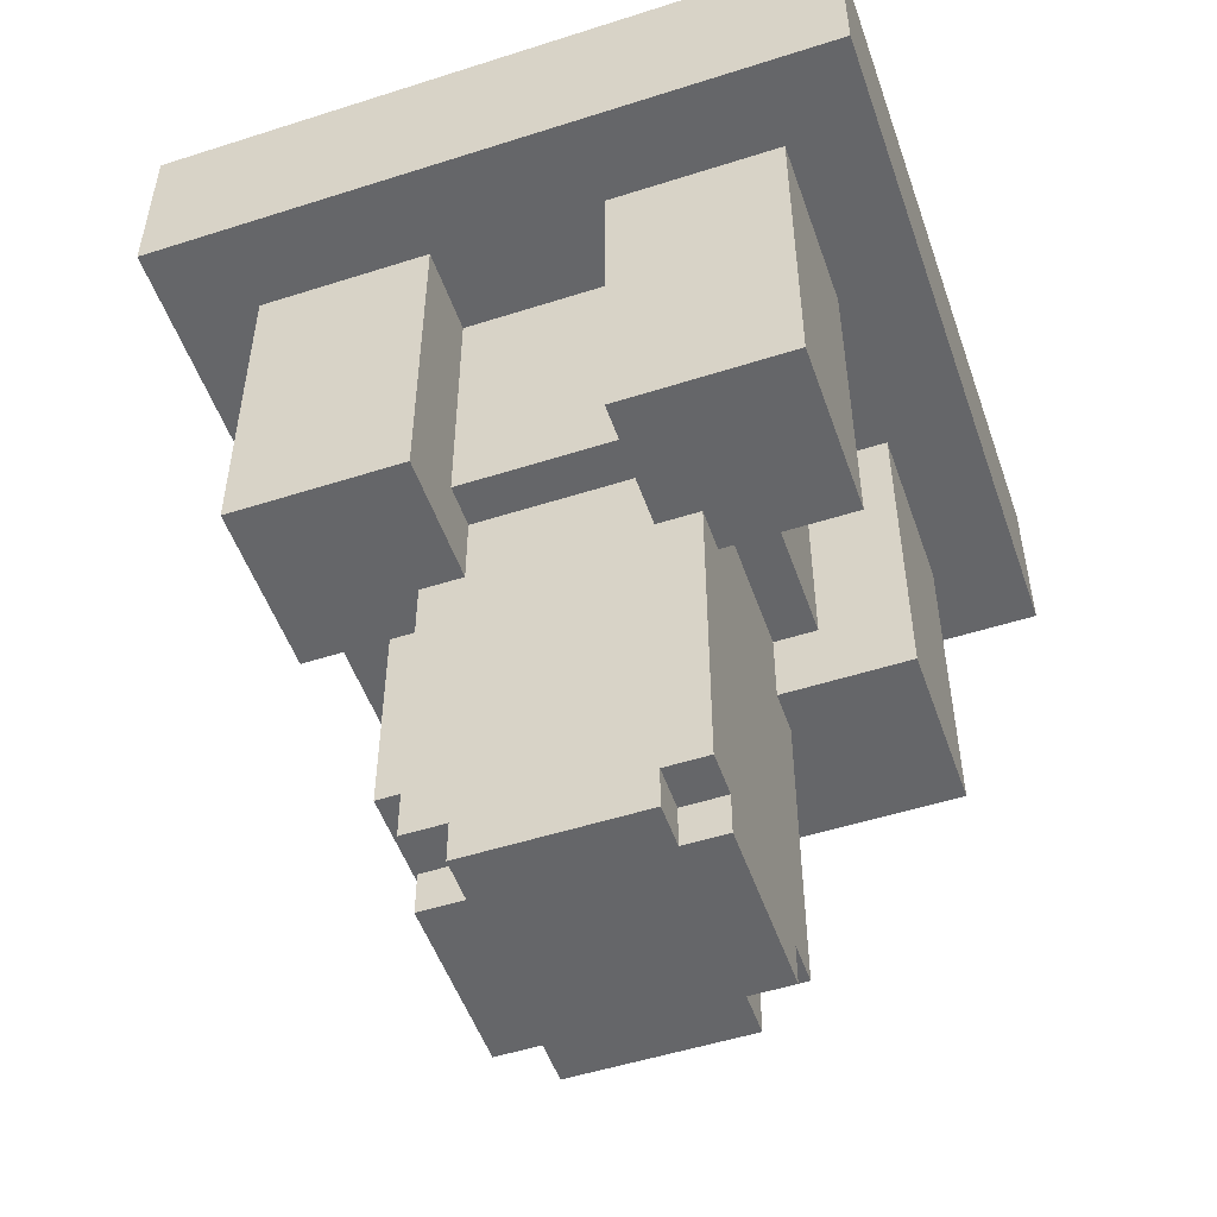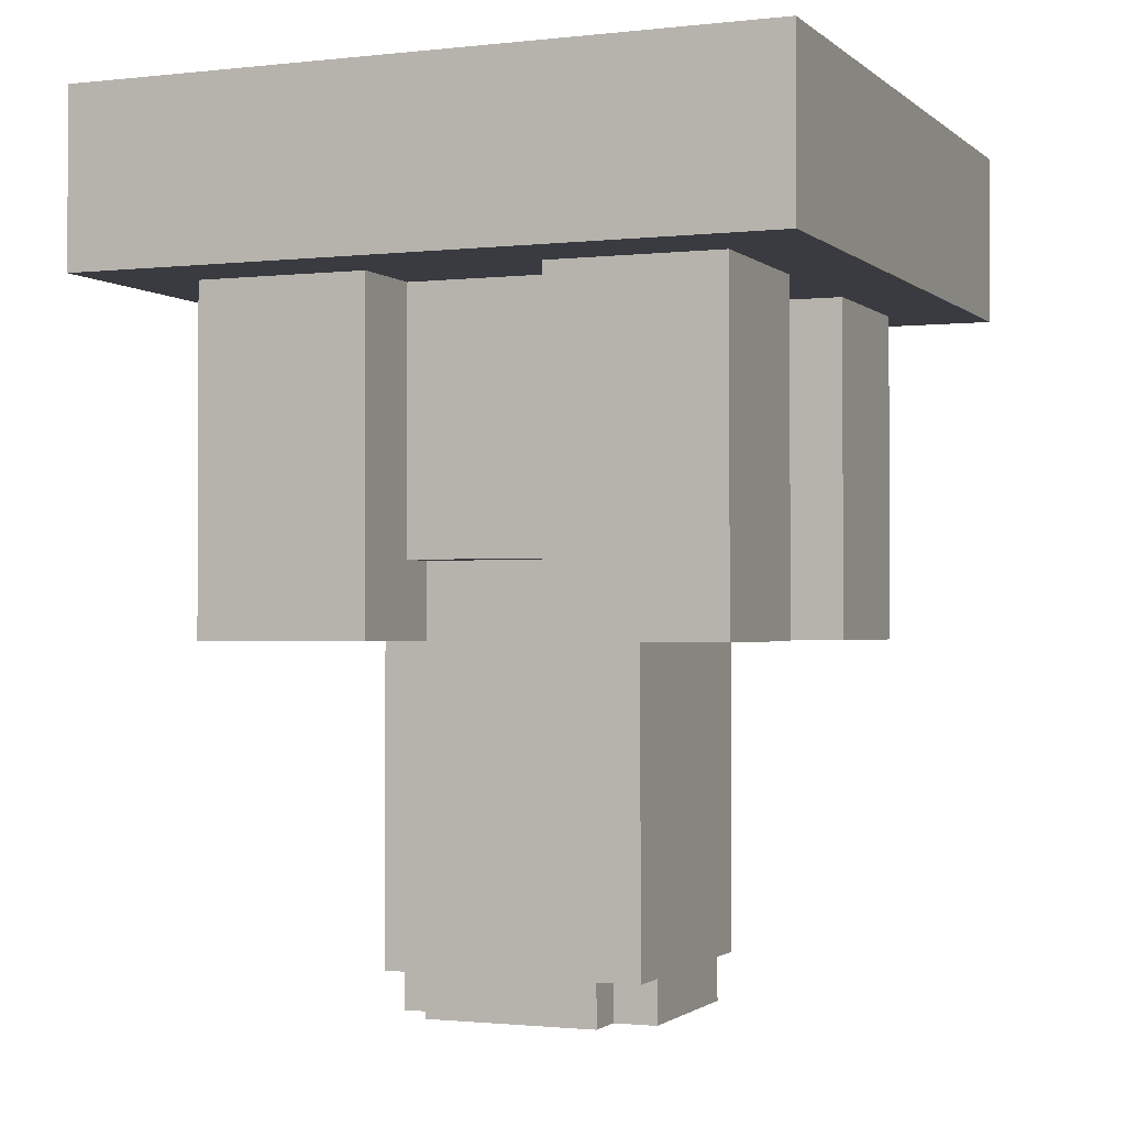
<metadata>
{"format":"obj","ext":"obj","renderer":"f3d","projection":"perspective","resolution":1024,"background":"white","views":[{"elev":-51.8,"azim":109.1,"up":"+Y"},{"elev":-1.4,"azim":22.3,"up":"+Y"}]}
</metadata>
<code>
g pb_Mesh305784
v -8 0 -8
v -4 0 -8
v -4 0 -4
v -8 0 -4
v 4 0 -8
v 8 0 -8
v 8 0 -4
v 4 0 -4
v -8 0 4
v -4 0 4
v -4 0 8
v -8 0 8
v 4 0 4
v 8 0 4
v 8 0 8
v 4 0 8
v -2 0 -2
v 0 0 -2
v 0 0 0
v -2 0 0
v 2 0 -2
v 2 0 0
v 0 0 2
v -2 0 2
v 2 0 2
v -4 0 -3
v -4 0 -2
v -8 0 0
v -4 0 0
v 4 0 -3
v 4 0 -2
v 8 0 0
v 4 0 0
v -2 -0.125 -4
v 0 -0.125 -4
v 0 -0.125 -3
v -2 -0.125 -3
v -2 0 -3
v 0 0 -3
v 2 -0.125 -4
v 2 -0.125 -3
v 2 0 -3
v -4 0 2
v -4 0 3
v 4 0 2
v 4 0 3
v 0 0 3
v -2 0 3
v -2 -0.125 3
v 0 -0.125 3
v 0 -0.125 4
v -2 -0.125 4
v 2 0 3
v 2 -0.125 3
v 2 -0.125 4
v -3 0 -4
v -2 0 -4
v 0 0 -8
v 0 0 -4
v -2 0 4
v 0 0 4
v 0 0 8
v -3 0 4
v -4 -0.125 -2
v -3 -0.125 -2
v -3 -0.125 0
v -4 -0.125 0
v -3 0 -2
v -3 0 0
v -3 -0.125 2
v -4 -0.125 2
v -3 0 2
v -4 -0.125 -4
v -3 -0.125 -4
v -3 -0.125 -3
v -4 -0.125 -3
v -3 0 -3
v -3 -0.125 3
v -4 -0.125 3
v -3 0 3
v -3 -0.125 4
v -4 -0.125 4
v 2 0 -4
v 3 0 -4
v 2 0 4
v 3 0 4
v 3 0 -2
v 3 0 0
v 3 -0.125 -2
v 4 -0.125 -2
v 4 -0.125 0
v 3 -0.125 0
v 3 0 2
v 4 -0.125 2
v 3 -0.125 2
v 3 -0.125 -4
v 3 -0.125 -3
v 4 -0.125 -4
v 4 -0.125 -3
v 3 0 -3
v 3 0 3
v 4 -0.125 3
v 3 -0.125 3
v 3 -0.125 4
v 4 -0.125 4
v -3 0 3
v -2 0 3
v -3 -0.125 3
v -2 -0.125 3
v 0 0 4
v -2 0 4
v 0 -0.125 4
v -2 -0.125 4
v -4 0 4
v -4 0 3
v -4 -0.125 4
v -4 -0.125 3
v -3 0 4
v -3 -0.125 4
v 0 0 3
v 0 -0.125 3
v 2 0 4
v 2 -0.125 4
v 2 0 3
v 2 -0.125 3
v 3 0 4
v 3 -0.125 4
v 3 0 3
v 3 -0.125 3
v 4 0 4
v 4 -0.125 4
v 2 0 -4
v 3 0 -4
v 2 -0.125 -4
v 3 -0.125 -4
v 4 0 3
v 4 0 4
v 4 -0.125 3
v 4 -0.125 4
v 4 0 -4
v 4 -0.125 -4
v 4 0 2
v 4 -0.125 2
v 3 0 3
v 3 0 2
v 3 -0.125 3
v 3 -0.125 2
v 4 0 0
v 4 -0.125 0
v 3 0 0
v 3 -0.125 0
v 4 0 -2
v 4 -0.125 -2
v 3 0 -2
v 3 -0.125 -2
v 4 0 -3
v 4 -0.125 -3
v 3 0 -3
v 3 -0.125 -3
v 4 0 -4
v 4 -0.125 -4
v -4 0 -3
v -4 0 -4
v -4 -0.125 -3
v -4 -0.125 -4
v 3 0 -3
v 2 0 -3
v 3 -0.125 -3
v 2 -0.125 -3
v 0 0 -4
v 0 -0.125 -4
v 0 0 -3
v 0 -0.125 -3
v -2 0 -4
v -2 -0.125 -4
v -2 0 -3
v -2 -0.125 -3
v -3 0 -4
v -3 -0.125 -4
v -3 0 -3
v -3 -0.125 -3
v -4 0 -4
v -4 -0.125 -4
v -3 0 -3
v -3 0 -2
v -3 -0.125 -3
v -3 -0.125 -2
v -4 0 -2
v -4 -0.125 -2
v -3 0 0
v -3 -0.125 0
v -4 0 0
v -4 -0.125 0
v -3 0 2
v -3 -0.125 2
v -4 0 2
v -4 -0.125 2
v -3 0 3
v -3 -0.125 3
v -4 0 4
v -4 -0.125 4
v 2 -20 0
v 0 -20 -2
v 0 -20 0
v 2 -20 -2
v -2 -20 -2
v -2 -20 0
v 2 -20 2
v 0 -20 2
v -2 -20 2
v 2 -4 -6
v 0 -4 -8
v 0 -4 -6
v 2 -4 -8
v 2 -4 -4
v 0 -4 -4
v 4 -4 -6
v 4 -4 -8
v -2 -4 -6
v -4 -4 -8
v -4 -4 -6
v -2 -4 -8
v -2 -4 -4
v 2 -4 6
v 0 -4 4
v 0 -4 6
v 2 -4 4
v 2 -4 8
v 0 -4 8
v 4 -4 8
v 4 -4 6
v -2 -4 8
v -4 -4 6
v -4 -4 8
v -2 -4 6
v -2 -4 4
v -8 -4 -6
v -8 -4 -8
v -8 0 -8
v -8 0 8
v -8 -4 8
v -8 -4 6
v -8 0 4
v -8 -4 4
v -8 -4 2
v -8 0 0
v -8 -4 0
v -8 -4 -2
v -8 0 -4
v -8 -4 -4
v 8 0 -8
v 8 -4 -6
v 8 0 -4
v 8 -4 -4
v 8 -4 -2
v 8 0 0
v 8 -4 0
v 8 -4 2
v 8 0 4
v 8 -4 4
v 8 -4 6
v 8 0 8
v 8 -4 8
v 8 -4 -8
v 8 -4 -2
v 6 -4 -4
v 6 -4 -2
v 8 -4 -4
v 6 -4 0
v 4 -4 -2
v 4 -4 0
v 8 -4 0
v 6 -4 2
v 4 -4 2
v 8 -4 2
v 8 -4 4
v 6 -4 4
v 6 -4 -6
v 6 -4 -8
v 8 -4 -6
v 8 -4 -8
v 6 -11.75 -4
v 4 -11.75 -6
v 4 -11.75 -4
v 6 -11.75 -6
v 6 -11.75 6
v 4 -11.75 4
v 4 -11.75 6
v 6 -11.75 4
v 8 -4 6
v 6 -4 6
v 6 -4 8
v 8 -4 8
v -6 -4 -2
v -8 -4 -4
v -8 -4 -2
v -6 -4 -4
v -6 -4 0
v -8 -4 0
v -4 -4 0
v -4 -4 -2
v -6 -4 2
v -8 -4 2
v -4 -4 2
v -6 -4 4
v -8 -4 4
v -6 -4 -6
v -8 -4 -8
v -8 -4 -6
v -6 -4 -8
v -4 -11.75 -4
v -6 -11.75 -6
v -6 -11.75 -4
v -4 -11.75 -6
v -6 -4 6
v -8 -4 6
v -4 -11.75 6
v -6 -11.75 4
v -6 -11.75 6
v -4 -11.75 4
v -6 -4 8
v -8 -4 8
v -6 -4 8
v -8 -4 8
v -8 0 8
v 8 0 8
v 8 -4 8
v 6 -4 8
v 4 0 8
v 4 -4 8
v 2 -4 8
v 0 0 8
v 0 -4 8
v -2 -4 8
v -4 0 8
v -4 -4 8
v -8 0 -8
v -6 -4 -8
v -4 0 -8
v -4 -4 -8
v -2 -4 -8
v 0 0 -8
v 0 -4 -8
v 2 -4 -8
v 4 0 -8
v 4 -4 -8
v 6 -4 -8
v 8 0 -8
v 8 -4 -8
v -8 -4 -8
v 4 -4 -6
v 2 -4 -6
v 4 -10 -6
v 2 -10 -6
v 6 -4 -4
v 6 -4 -6
v 6 -10 -4
v 6 -10 -6
v 6 -4 -6
v 6 -10 -6
v 2 -4 -6
v 2 -4 -4
v 2 -10 -6
v 2 -10 -4
v 0 -4 -4
v -2 -4 -4
v 0 -10 -4
v -2 -10 -4
v 2 -4 -4
v 2 -10 -4
v 4 -4 -2
v 6 -4 -2
v 4 -10 -2
v 6 -10 -2
v -2 -4 -4
v -2 -4 -6
v -2 -10 -4
v -2 -10 -6
v -4 -4 2
v -6 -4 2
v -4 -10 2
v -6 -10 2
v -4 -4 0
v -4 -4 2
v -4 -10 0
v -4 -10 2
v -4 -4 -6
v -6 -4 -6
v -4 -10 -6
v -6 -10 -6
v -2 -4 -6
v -2 -10 -6
v -6 -4 -6
v -6 -4 -4
v -6 -10 -6
v -6 -10 -4
v -4 -4 -2
v -4 -10 -2
v -6 -4 -2
v -6 -10 -2
v -6 -4 -2
v -4 -4 -2
v -6 -10 -2
v -4 -10 -2
v -6 -4 2
v -6 -4 4
v -6 -10 2
v -6 -10 4
v 0 -4 4
v 2 -4 4
v 0 -10 4
v 2 -10 4
v -2 -4 4
v -2 -10 4
v -2 -4 6
v -2 -4 4
v -2 -10 6
v -2 -10 4
v -6 -4 6
v -6 -10 6
v -6 -4 6
v -4 -4 6
v -6 -10 6
v -4 -10 6
v -2 -4 6
v -2 -10 6
v 6 -4 6
v 6 -4 4
v 6 -10 6
v 6 -10 4
v 6 -4 2
v 4 -4 2
v 6 -10 2
v 4 -10 2
v 4 -4 2
v 4 -4 0
v 4 -10 2
v 4 -10 0
v 2 -4 4
v 2 -4 6
v 2 -10 4
v 2 -10 6
v 2 -4 6
v 4 -4 6
v 2 -10 6
v 4 -10 6
v 6 -4 6
v 6 -10 6
v 6 -4 2
v 6 -10 2
v 4 -4 -2
v 4 -10 -2
v 6 -4 -2
v 6 -10 -2
v 2 -20 3
v 0 -20 3
v 2 -10 4
v 0 -10 3
v 0 -10 4
v 2 -10 3
v -2 -20 3
v -2 -10 3
v -2 -10 4
v 4 -11.75 3
v 6 -11.75 2
v 4 -11.75 2
v -4 -11.75 3
v -6 -11.75 2
v -4 -11.75 2
v 3 -20 0
v 3 -20 -2
v 4 -10 0
v 3 -10 -2
v 3 -10 0
v 4 -10 -2
v 3 -20 2
v 4 -10 2
v 3 -10 2
v 3 -11.75 -4
v 2 -11.75 -6
v 2 -11.75 -4
v 3 -11.75 4
v 2 -11.75 6
v 2 -11.75 4
v 3 -19 3
v 2 -19 2
v 2 -19 3
v 3 -19 2
v 3 -11.75 2
v 3 -11.75 3
v 2 -11.75 3
v 2 -10 -3
v 0 -10 -4
v 0 -10 -3
v 2 -10 -4
v 0 -20 -3
v 2 -20 -3
v -2 -10 -4
v -2 -10 -3
v -2 -20 -3
v 6 -11.75 -2
v 4 -11.75 -3
v 4 -11.75 -2
v -6 -11.75 -2
v -4 -11.75 -2
v -4 -11.75 -3
v 3 -11.75 -3
v 2 -11.75 -3
v 3 -19 -2
v 2 -19 -3
v 2 -19 -2
v 3 -19 -3
v 3 -11.75 -2
v -3 -10 0
v -4 -10 -2
v -4 -10 0
v -3 -10 -2
v -3 -20 -2
v -3 -20 0
v -3 -10 2
v -4 -10 2
v -3 -20 2
v -3 -11.75 -4
v -2 -11.75 -4
v -2 -11.75 -6
v -2 -11.75 6
v -3 -11.75 4
v -2 -11.75 4
v -3 -11.75 3
v -3 -11.75 2
v -2 -19 3
v -3 -19 2
v -3 -19 3
v -2 -19 2
v -2 -11.75 3
v -3 -11.75 -3
v -2 -11.75 -3
v -3 -11.75 -2
v -2 -19 -2
v -3 -19 -3
v -3 -19 -2
v -2 -19 -3
v 2 -11.75 6
v 4 -11.75 6
v 2 -11.75 4
v 2 -11.75 6
v 6 -11.75 6
v 6 -11.75 6
v 6 -11.75 4
v 6 -11.75 2
v 6 -11.75 2
v 4 -11.75 2
v 3 -10 2
v 3 -11.75 2
v 3 -10 2
v 3 -10 0
v 3 -11.75 2
v 3 -11.75 0
v 3 -10 -2
v 3 -11.75 -2
v 3 -10 -2
v 3 -11.75 -2
v 4 -11.75 -2
v 2 -10 -3
v 0 -10 -3
v 2 -11.75 -3
v 0 -11.75 -3
v 6 -11.75 -2
v -2 -10 -3
v -2 -11.75 -3
v -2 -11.75 -4
v 6 -11.75 -2
v 6 -11.75 -4
v 6 -11.75 -6
v 4 -11.75 -6
v 2 -11.75 -6
v 6 -11.75 -6
v -2 -10 -3
v -2 -11.75 -3
v 2 -11.75 -6
v 2 -11.75 -4
v 2 -10 3
v 2 -11.75 3
v 2 -10 -3
v 2 -11.75 -3
v -3 -10 0
v -3 -10 2
v -3 -11.75 0
v -3 -11.75 2
v -3 -10 2
v -3 -11.75 2
v -4 -11.75 2
v -2 -11.75 -6
v -2 -11.75 -6
v -4 -11.75 -6
v -6 -11.75 -6
v -3 -10 -2
v -3 -11.75 -2
v -6 -11.75 -6
v -6 -11.75 -4
v -6 -11.75 -2
v -4 -11.75 -2
v -3 -10 -2
v -3 -11.75 -2
v -6 -11.75 -2
v -6 -11.75 2
v -2 -10 3
v 0 -10 3
v -2 -11.75 3
v 0 -11.75 3
v 2 -10 3
v 2 -11.75 3
v -4 -11.75 6
v -2 -11.75 6
v -6 -11.75 2
v -6 -11.75 4
v -6 -11.75 6
v -6 -11.75 6
v -2 -11.75 6
v -2 -11.75 4
v -2 -10 3
v -2 -11.75 3
v -3 -11.75 3
v -3 -19 2
v -3 -19 3
v -3 -11.75 3
v -3 -19 3
v -2 -19 3
v 0 -19 3
v 2 -19 3
v 3 -11.75 3
v 3 -19 3
v 3 -11.75 3
v 3 -19 3
v 3 -19 2
v 3 -19 0
v 3 -19 -2
v 3 -11.75 -3
v 3 -19 -3
v 2 -19 -3
v 0 -19 -3
v 3 -11.75 -3
v 3 -19 -3
v -2 -19 -3
v -3 -11.75 -3
v -3 -19 -3
v -3 -11.75 -3
v -3 -19 -3
v -3 -19 -2
v -3 -19 0
v 2 -20 -3
v 0 -20 -3
v 3 -20 2
v 3 -20 0
v 3 -19 -2
v 2 -19 -2
v 3 -20 -2
v 2 -20 -2
v 2 -19 -2
v 2 -19 -3
v 2 -20 -2
v 2 -20 -3
v -2 -19 -2
v -3 -19 -2
v -2 -20 -2
v -3 -20 -2
v -2 -19 2
v -2 -19 3
v -2 -20 2
v -2 -20 3
v -2 -19 -3
v -2 -19 -2
v -2 -20 -3
v -2 -20 -2
v -2 -20 -3
v -3 -20 -2
v -3 -20 0
v 3 -20 -2
v -3 -20 2
v -3 -19 2
v -2 -19 2
v -3 -20 2
v -2 -20 2
v 2 -19 3
v 2 -19 2
v 2 -20 3
v 2 -20 2
v -2 -20 3
v 0 -20 3
v 2 -20 3
v 2 -19 2
v 3 -19 2
v 2 -20 2
v 3 -20 2
g pb_Mesh305784_0
g pb_Mesh305784_1
f 3 2 1
f 3 1 4
f 7 6 5
f 7 5 8
f 11 10 9
f 11 9 12
f 15 14 13
f 15 13 16
f 19 18 17
f 19 17 20
f 22 21 18
f 22 18 19
f 23 19 20
f 23 20 24
f 25 22 19
f 25 19 23
f 26 3 4
f 27 26 4
f 28 27 4
f 28 29 27
f 7 8 30
f 7 30 31
f 32 7 31
f 32 31 33
f 36 35 34
f 36 34 37
f 18 39 38
f 18 38 17
f 41 40 35
f 41 35 36
f 21 42 39
f 21 39 18
f 43 29 28
f 28 9 43
f 9 44 43
f 9 10 44
f 32 33 45
f 14 32 45
f 46 14 45
f 14 46 13
f 47 23 24
f 47 24 48
f 51 50 49
f 51 49 52
f 53 25 23
f 53 23 47
f 55 54 50
f 55 50 51
f 56 2 3
f 56 57 2
f 2 57 58
f 57 59 58
f 62 61 60
f 63 10 11
f 60 63 11
f 62 60 11
f 66 65 64
f 66 64 67
f 20 17 68
f 20 68 69
f 70 66 67
f 70 67 71
f 24 20 69
f 24 69 72
f 75 74 73
f 75 73 76
f 37 34 74
f 37 74 75
f 65 75 76
f 65 76 64
f 17 38 77
f 17 77 68
f 78 70 71
f 78 71 79
f 48 24 72
f 48 72 80
f 81 78 79
f 81 79 82
f 52 49 78
f 52 78 81
f 83 58 59
f 58 83 5
f 5 83 84
f 84 8 5
f 85 61 62
f 16 13 86
f 16 86 85
f 62 16 85
f 88 87 21
f 88 21 22
f 91 90 89
f 91 89 92
f 93 88 22
f 93 22 25
f 94 91 92
f 94 92 95
f 97 96 40
f 97 40 41
f 99 98 96
f 99 96 97
f 87 100 42
f 87 42 21
f 90 99 97
f 90 97 89
f 101 93 25
f 101 25 53
f 102 94 95
f 102 95 103
f 104 103 54
f 104 54 55
f 105 102 103
f 105 103 104
f 108 107 106
f 108 109 107
f 112 111 110
f 112 113 111
f 116 115 114
f 116 117 115
f 113 118 111
f 113 119 118
f 109 120 107
f 109 121 120
f 123 110 122
f 123 112 110
f 121 124 120
f 121 125 124
f 127 122 126
f 127 123 122
f 125 128 124
f 125 129 128
f 131 126 130
f 131 127 126
f 134 133 132
f 134 135 133
f 138 137 136
f 138 139 137
f 135 140 133
f 135 141 140
f 143 136 142
f 143 138 136
f 146 145 144
f 146 147 145
f 149 142 148
f 149 143 142
f 147 150 145
f 147 151 150
f 153 148 152
f 153 149 148
f 151 154 150
f 151 155 154
f 157 152 156
f 157 153 152
f 155 158 154
f 155 159 158
f 161 156 160
f 161 157 156
f 164 163 162
f 164 165 163
f 168 167 166
f 168 169 167
f 171 132 170
f 171 134 132
f 169 172 167
f 169 173 172
f 175 170 174
f 175 171 170
f 173 176 172
f 173 177 176
f 179 174 178
f 179 175 174
f 177 180 176
f 177 181 180
f 183 178 182
f 183 179 178
f 186 185 184
f 186 187 185
f 189 162 188
f 189 164 162
f 187 190 185
f 187 191 190
f 193 188 192
f 193 189 188
f 191 194 190
f 191 195 194
f 197 192 196
f 197 193 192
f 195 198 194
f 195 199 198
f 117 196 115
f 117 197 196
f 119 200 118
f 119 201 200
f 204 203 202
f 203 205 202
f 207 206 204
f 206 203 204
f 209 204 208
f 204 202 208
f 210 207 209
f 207 204 209
f 213 212 211
f 212 214 211
f 216 213 215
f 213 211 215
f 211 214 217
f 214 218 217
f 221 220 219
f 220 222 219
f 219 222 213
f 222 212 213
f 223 219 216
f 219 213 216
f 226 225 224
f 225 227 224
f 229 226 228
f 226 224 228
f 228 224 230
f 224 231 230
f 234 233 232
f 233 235 232
f 235 236 226
f 236 225 226
f 232 235 229
f 235 226 229
f 239 238 237
f 242 241 240
f 243 242 240
f 243 244 242
f 245 244 243
f 246 245 243
f 246 247 245
f 248 247 246
f 249 248 246
f 249 250 248
f 237 250 249
f 239 237 249
f 253 252 251
f 253 254 252
f 255 254 253
f 256 255 253
f 256 257 255
f 258 257 256
f 259 258 256
f 259 260 258
f 261 260 259
f 262 261 259
f 262 263 261
f 252 264 251
f 267 266 265
f 266 268 265
f 271 270 269
f 270 267 269
f 269 267 272
f 267 265 272
f 274 271 273
f 271 269 273
f 273 269 275
f 269 272 275
f 277 273 276
f 273 275 276
f 217 218 278
f 218 279 278
f 278 279 280
f 279 281 280
f 284 283 282
f 283 285 282
f 266 278 268
f 278 280 268
f 288 287 286
f 287 289 286
f 291 277 290
f 277 276 290
f 230 231 292
f 231 291 292
f 292 291 293
f 291 290 293
f 296 295 294
f 295 297 294
f 299 296 298
f 296 294 298
f 298 294 300
f 294 301 300
f 303 299 302
f 299 298 302
f 302 298 304
f 298 300 304
f 306 303 305
f 303 302 305
f 309 308 307
f 308 310 307
f 307 310 221
f 310 220 221
f 295 309 297
f 309 307 297
f 313 312 311
f 312 314 311
f 316 306 315
f 306 305 315
f 319 318 317
f 318 320 317
f 322 316 321
f 316 315 321
f 321 315 234
f 315 233 234
f 325 324 323
f 328 327 326
f 329 328 326
f 329 330 328
f 331 330 329
f 332 331 329
f 332 333 331
f 334 333 332
f 335 334 332
f 335 336 334
f 323 336 335
f 325 323 335
f 339 338 337
f 339 340 338
f 341 340 339
f 342 341 339
f 342 343 341
f 344 343 342
f 345 344 342
f 345 346 344
f 347 346 345
f 348 347 345
f 348 349 347
f 338 350 337
f 353 352 351
f 353 354 352
f 357 356 355
f 357 358 356
f 360 351 359
f 360 353 351
f 363 362 361
f 363 364 362
f 367 366 365
f 367 368 366
f 370 365 369
f 370 367 365
f 373 372 371
f 373 374 372
f 377 376 375
f 377 378 376
f 381 380 379
f 381 382 380
f 385 384 383
f 385 386 384
f 389 388 387
f 389 390 388
f 392 387 391
f 392 389 387
f 395 394 393
f 395 396 394
f 398 383 397
f 398 385 383
f 396 399 394
f 396 400 399
f 403 402 401
f 403 404 402
f 407 406 405
f 407 408 406
f 411 410 409
f 411 412 410
f 414 409 413
f 414 411 409
f 417 416 415
f 417 418 416
f 408 419 406
f 408 420 419
f 423 422 421
f 423 424 422
f 424 425 422
f 424 426 425
f 429 428 427
f 429 430 428
f 433 432 431
f 433 434 432
f 437 436 435
f 437 438 436
f 441 440 439
f 441 442 440
f 445 444 443
f 445 446 444
f 446 447 444
f 446 448 447
f 430 449 428
f 430 450 449
f 438 451 436
f 438 452 451
f 454 355 453
f 454 357 355
f 456 209 455
f 209 208 455
f 459 458 457
f 458 460 457
f 461 210 456
f 210 209 456
f 463 462 459
f 462 458 459
f 287 464 289
f 464 465 289
f 464 466 465
f 467 320 318
f 468 467 318
f 468 469 467
f 202 205 470
f 205 471 470
f 474 473 472
f 473 475 472
f 208 202 476
f 202 470 476
f 478 474 477
f 474 472 477
f 283 284 479
f 283 479 480
f 481 480 479
f 483 482 288
f 483 484 482
f 482 287 288
f 487 486 485
f 486 488 485
f 490 489 464
f 489 466 464
f 484 491 482
f 491 490 482
f 482 490 287
f 490 464 287
f 494 493 492
f 493 495 492
f 203 496 205
f 496 497 205
f 499 498 494
f 498 493 494
f 206 500 203
f 500 496 203
f 503 502 501
f 502 282 501
f 502 284 282
f 506 505 504
f 313 506 504
f 313 311 506
f 508 481 507
f 481 479 507
f 511 510 509
f 510 512 509
f 507 479 502
f 479 284 502
f 513 507 503
f 507 502 503
f 516 515 514
f 515 517 514
f 519 518 207
f 518 206 207
f 521 516 520
f 516 514 520
f 522 519 210
f 519 207 210
f 525 524 523
f 525 523 314
f 311 314 523
f 317 527 526
f 317 320 527
f 527 528 526
f 467 469 529
f 469 530 529
f 533 532 531
f 532 534 531
f 320 467 527
f 467 529 527
f 527 529 528
f 529 535 528
f 506 311 536
f 311 523 536
f 536 523 537
f 523 524 537
f 505 506 538
f 506 536 538
f 541 540 539
f 540 542 539
f 543 446 445
f 543 544 446
f 545 442 441
f 545 546 442
f 544 448 446
f 544 547 448
f 548 430 429
f 548 549 430
f 549 450 430
f 549 550 450
f 551 434 433
f 551 552 434
f 552 553 434
f 552 554 553
f 557 556 555
f 557 558 556
f 558 559 556
f 558 560 559
f 562 373 561
f 562 563 373
f 566 565 564
f 566 567 565
f 563 374 373
f 563 568 374
f 570 377 569
f 570 571 377
f 572 357 454
f 572 573 357
f 573 358 357
f 573 574 358
f 575 354 353
f 575 576 354
f 577 353 360
f 577 575 353
f 567 578 565
f 567 579 578
f 580 364 363
f 580 581 364
f 583 441 582
f 583 545 441
f 581 584 364
f 581 585 584
f 588 587 586
f 588 589 587
f 591 381 590
f 591 592 381
f 571 378 377
f 571 593 378
f 594 389 392
f 594 595 389
f 595 390 389
f 595 596 390
f 598 586 597
f 598 588 586
f 599 396 395
f 599 600 396
f 601 404 403
f 601 602 404
f 602 603 404
f 602 604 603
f 600 400 396
f 600 605 400
f 592 382 381
f 592 606 382
f 609 608 607
f 609 610 608
f 610 611 608
f 610 612 611
f 613 426 424
f 613 614 426
f 615 408 407
f 615 616 408
f 616 420 408
f 616 617 420
f 618 424 423
f 618 613 424
f 619 418 417
f 619 620 418
f 620 621 418
f 620 622 621
f 624 623 589
f 624 625 623
f 627 609 626
f 627 628 609
f 628 610 609
f 628 629 610
f 629 612 610
f 629 630 612
f 630 631 612
f 630 632 631
f 634 557 633
f 634 635 557
f 635 558 557
f 635 636 558
f 636 560 558
f 636 637 560
f 637 638 560
f 637 639 638
f 640 567 566
f 640 641 567
f 643 566 642
f 643 640 566
f 641 579 567
f 641 644 579
f 644 645 579
f 644 646 645
f 648 598 647
f 648 649 598
f 650 589 588
f 650 624 589
f 649 588 598
f 649 650 588
f 651 641 640
f 651 652 641
f 653 636 635
f 653 654 636
f 657 656 655
f 657 658 656
f 661 660 659
f 661 662 660
f 665 664 663
f 665 666 664
f 669 668 667
f 669 670 668
f 673 672 671
f 673 674 672
f 652 644 641
f 652 675 644
f 676 650 649
f 676 677 650
f 654 637 636
f 654 678 637
f 677 624 650
f 677 679 624
f 682 681 680
f 682 683 681
f 686 685 684
f 686 687 685
f 688 629 628
f 688 689 629
f 689 630 629
f 689 690 630
f 693 692 691
f 693 694 692

</code>
